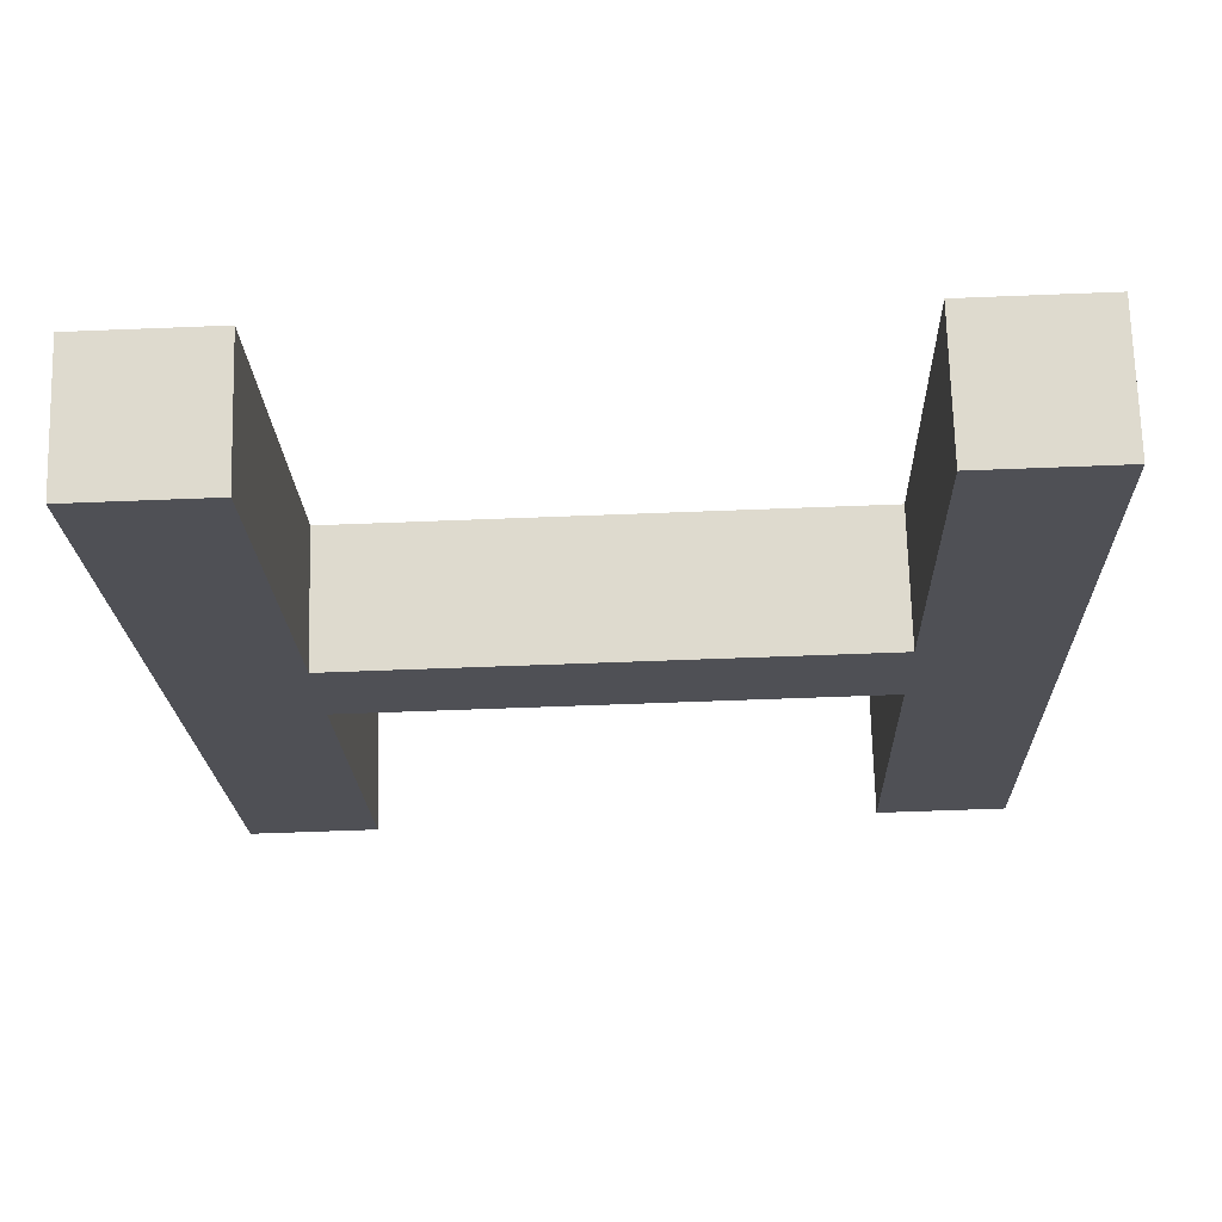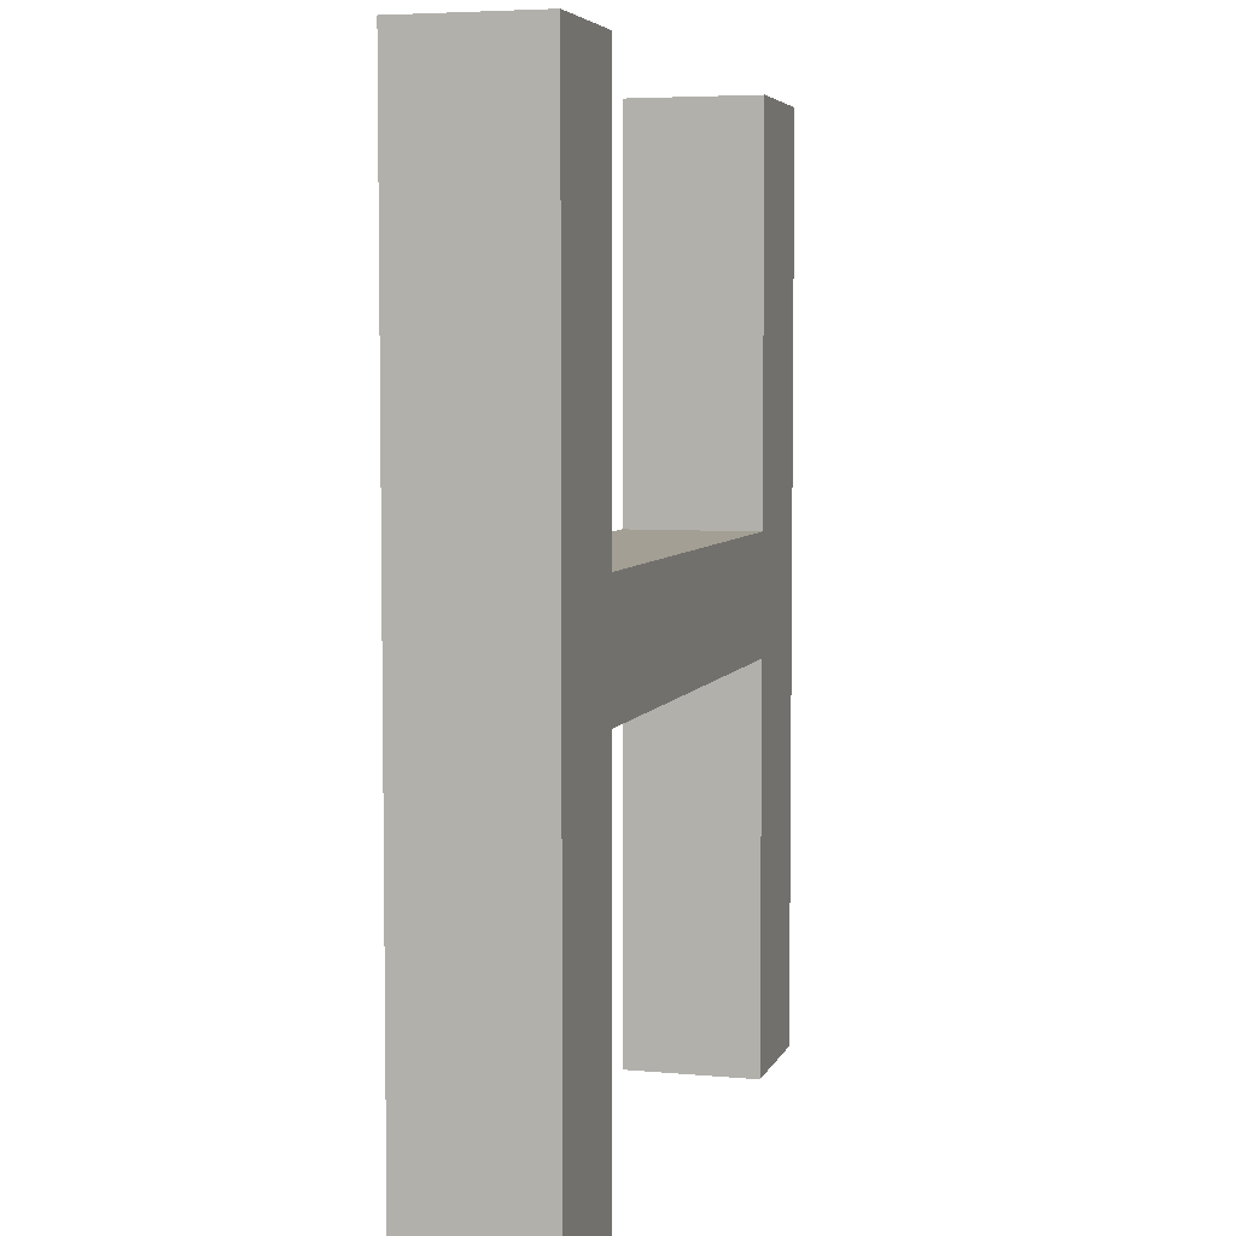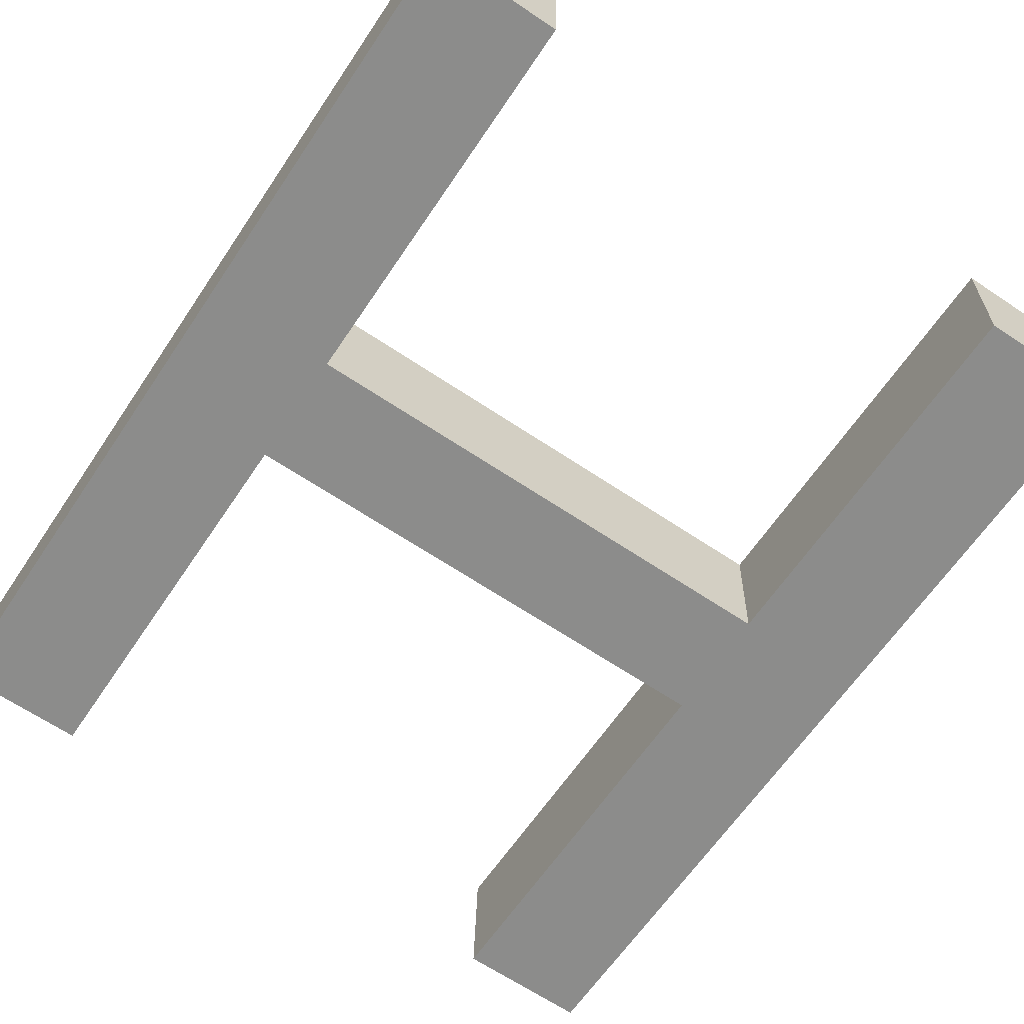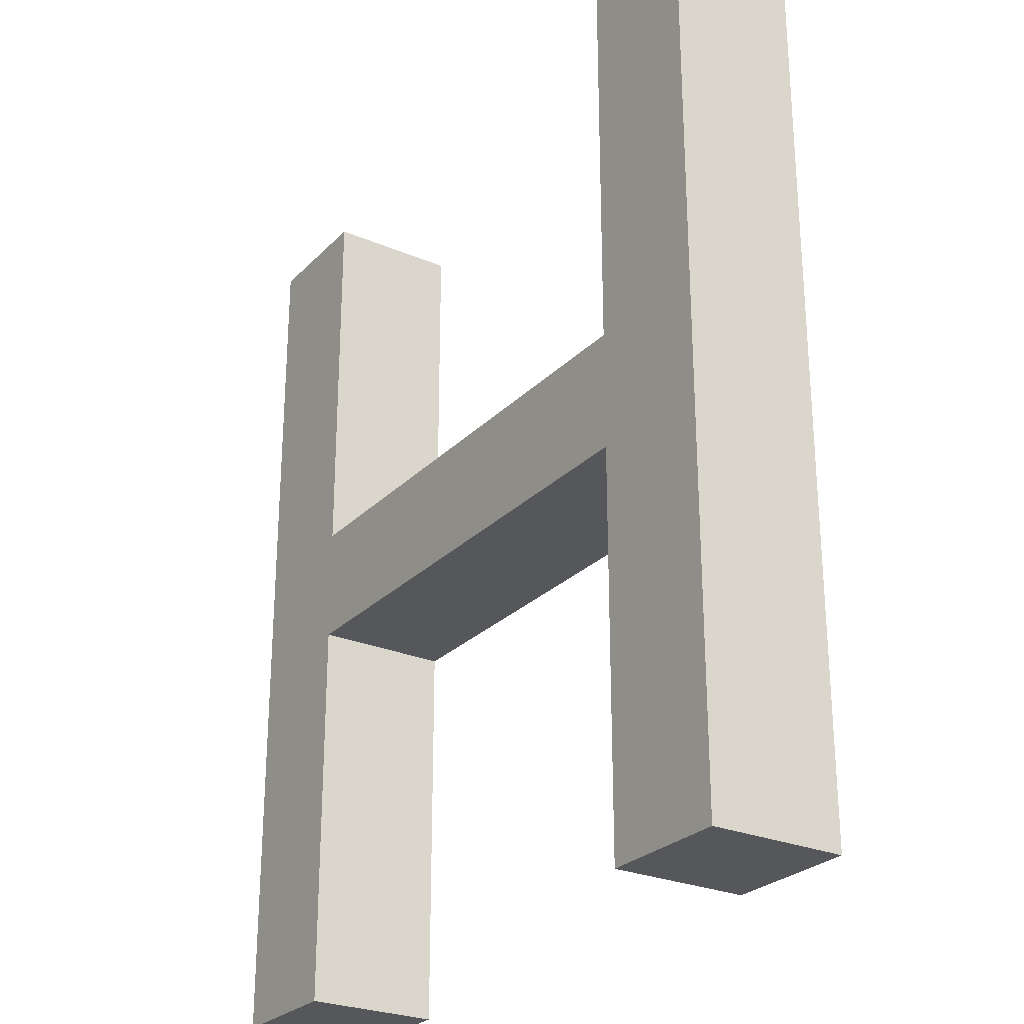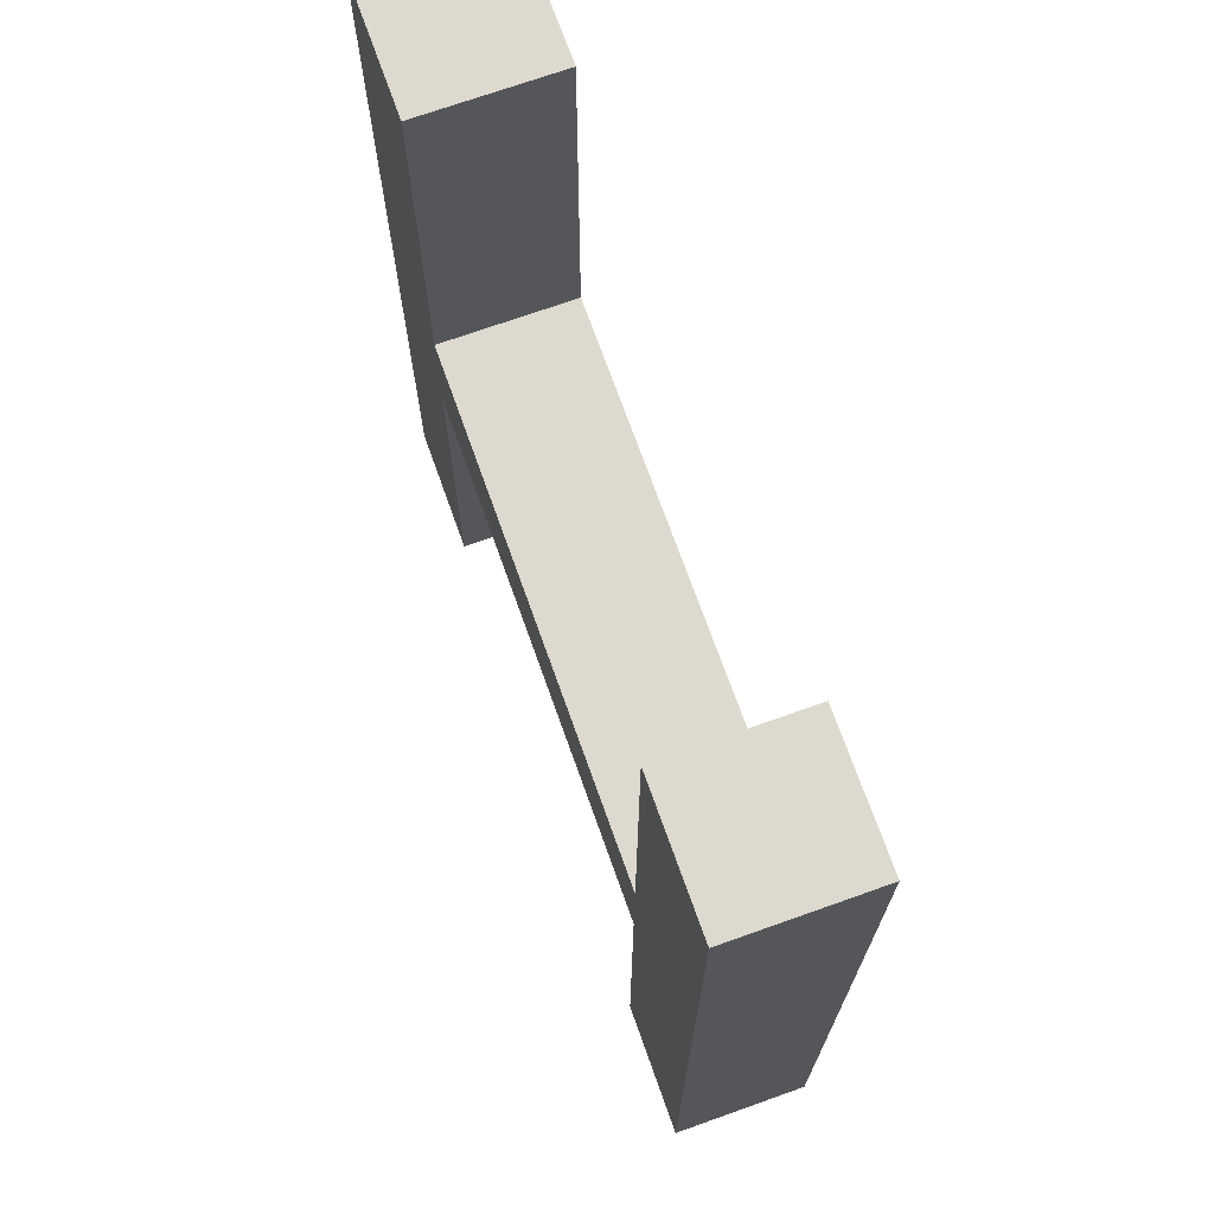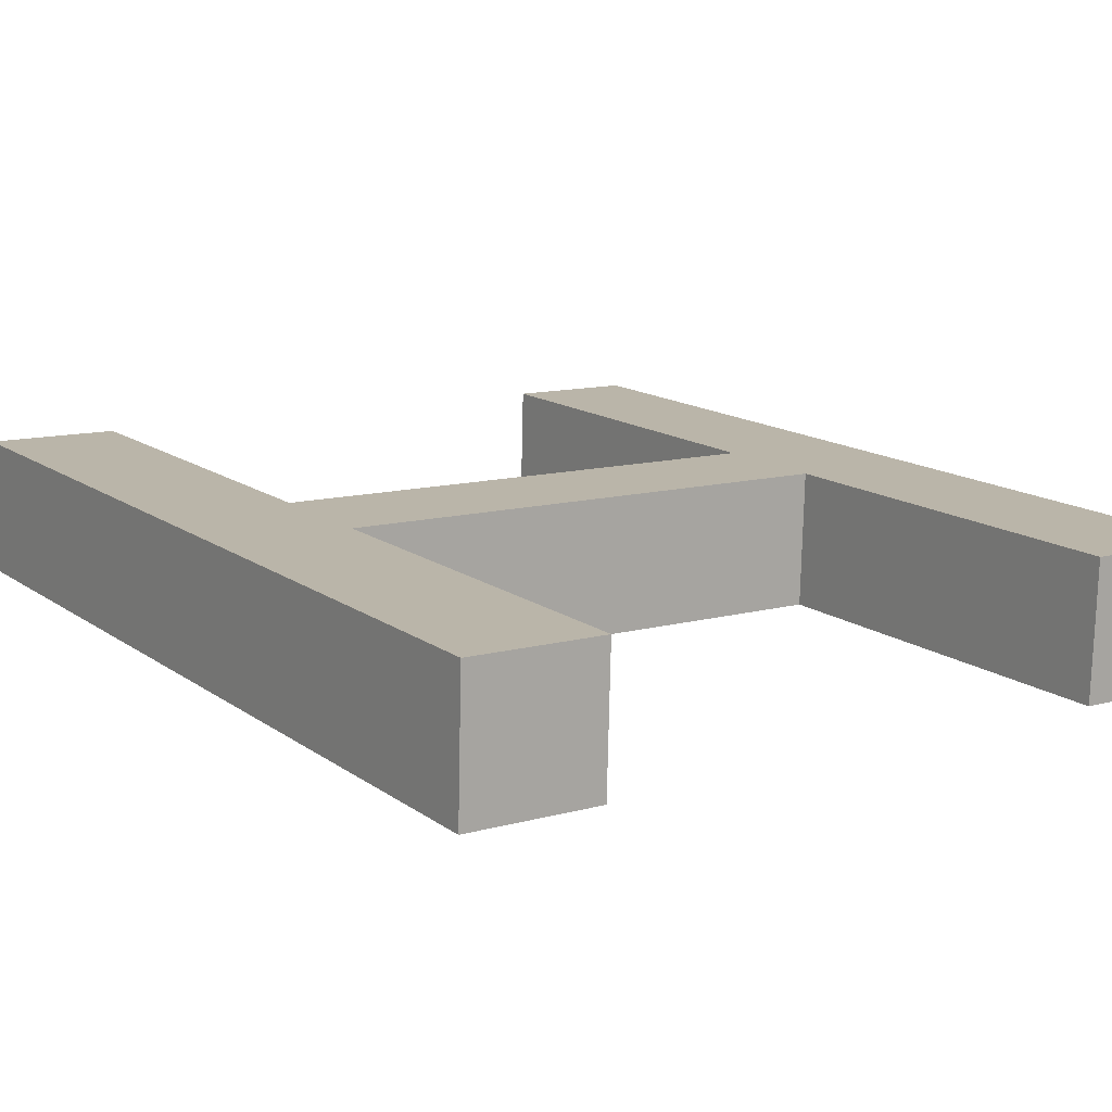
<metadata>
{"format":"obj","ext":"obj","renderer":"f3d","projection":"perspective","resolution":1024,"background":"white","views":[{"elev":-19.5,"azim":1.8,"up":"+Z"},{"elev":5.3,"azim":104.1,"up":"+Y"},{"elev":-63.4,"azim":146.2,"up":"+Z"},{"elev":-26.6,"azim":-125.0,"up":"+Y"},{"elev":71.6,"azim":-111.1,"up":"+Y"},{"elev":14.4,"azim":146.4,"up":"+Z"}]}
</metadata>
<code>
o Text
v 0.4525 -0.05263 -0.6592
v 0.4525 0.2413 -0.6592
v 0.07459 0.2413 -0.6691
v 0.07459 -0.05263 -0.6691
v -0.02236 -0.05263 -0.6717
v -0.02236 0.6223 -0.6717
v 0.07459 0.6223 -0.6691
v 0.07459 0.3284 -0.6691
v 0.4525 0.3284 -0.6592
v 0.4525 0.6223 -0.6592
v 0.5494 0.6223 -0.6566
v 0.5494 -0.05263 -0.6566
v 0.4551 -0.05263 -0.7581
v 0.4551 0.2413 -0.7581
v 0.0772 0.2413 -0.7681
v 0.0772 -0.05263 -0.7681
v -0.01975 -0.05263 -0.7706
v -0.01975 0.6223 -0.7706
v 0.07719 0.6223 -0.7681
v 0.07719 0.3284 -0.7681
v 0.4551 0.3284 -0.7581
v 0.4551 0.6223 -0.7581
v 0.552 0.6223 -0.7556
v 0.552 -0.05263 -0.7556
v 0.4551 -0.05263 -0.7581
v 0.4525 -0.05263 -0.6592
v 0.4551 0.2413 -0.7581
v 0.4525 0.2413 -0.6592
v 0.0772 0.2413 -0.7681
v 0.07459 0.2413 -0.6691
v 0.0772 -0.05263 -0.7681
v 0.07459 -0.05263 -0.6691
v -0.01975 -0.05263 -0.7706
v -0.02236 -0.05263 -0.6717
v -0.01975 0.6223 -0.7706
v -0.02236 0.6223 -0.6717
v 0.07719 0.6223 -0.7681
v 0.07459 0.6223 -0.6691
v 0.07719 0.3284 -0.7681
v 0.07459 0.3284 -0.6691
v 0.4551 0.3284 -0.7581
v 0.4525 0.3284 -0.6592
v 0.4551 0.6223 -0.7581
v 0.4525 0.6223 -0.6592
v 0.552 0.6223 -0.7556
v 0.5494 0.6223 -0.6566
v 0.552 -0.05263 -0.7556
v 0.5494 -0.05263 -0.6566
f 5 7 6
f 5 8 7
f 9 11 10
f 9 12 11
f 5 3 8
f 3 9 8
f 3 2 9
f 2 12 9
f 5 4 3
f 1 12 2
f 19 17 18
f 20 17 19
f 23 21 22
f 24 21 23
f 15 17 20
f 21 15 20
f 14 15 21
f 24 14 21
f 16 17 15
f 24 13 14
f 26 28 27 25
f 28 30 29 27
f 30 32 31 29
f 32 34 33 31
f 34 36 35 33
f 36 38 37 35
f 38 40 39 37
f 40 42 41 39
f 42 44 43 41
f 44 46 45 43
f 46 48 47 45
f 48 26 25 47

</code>
